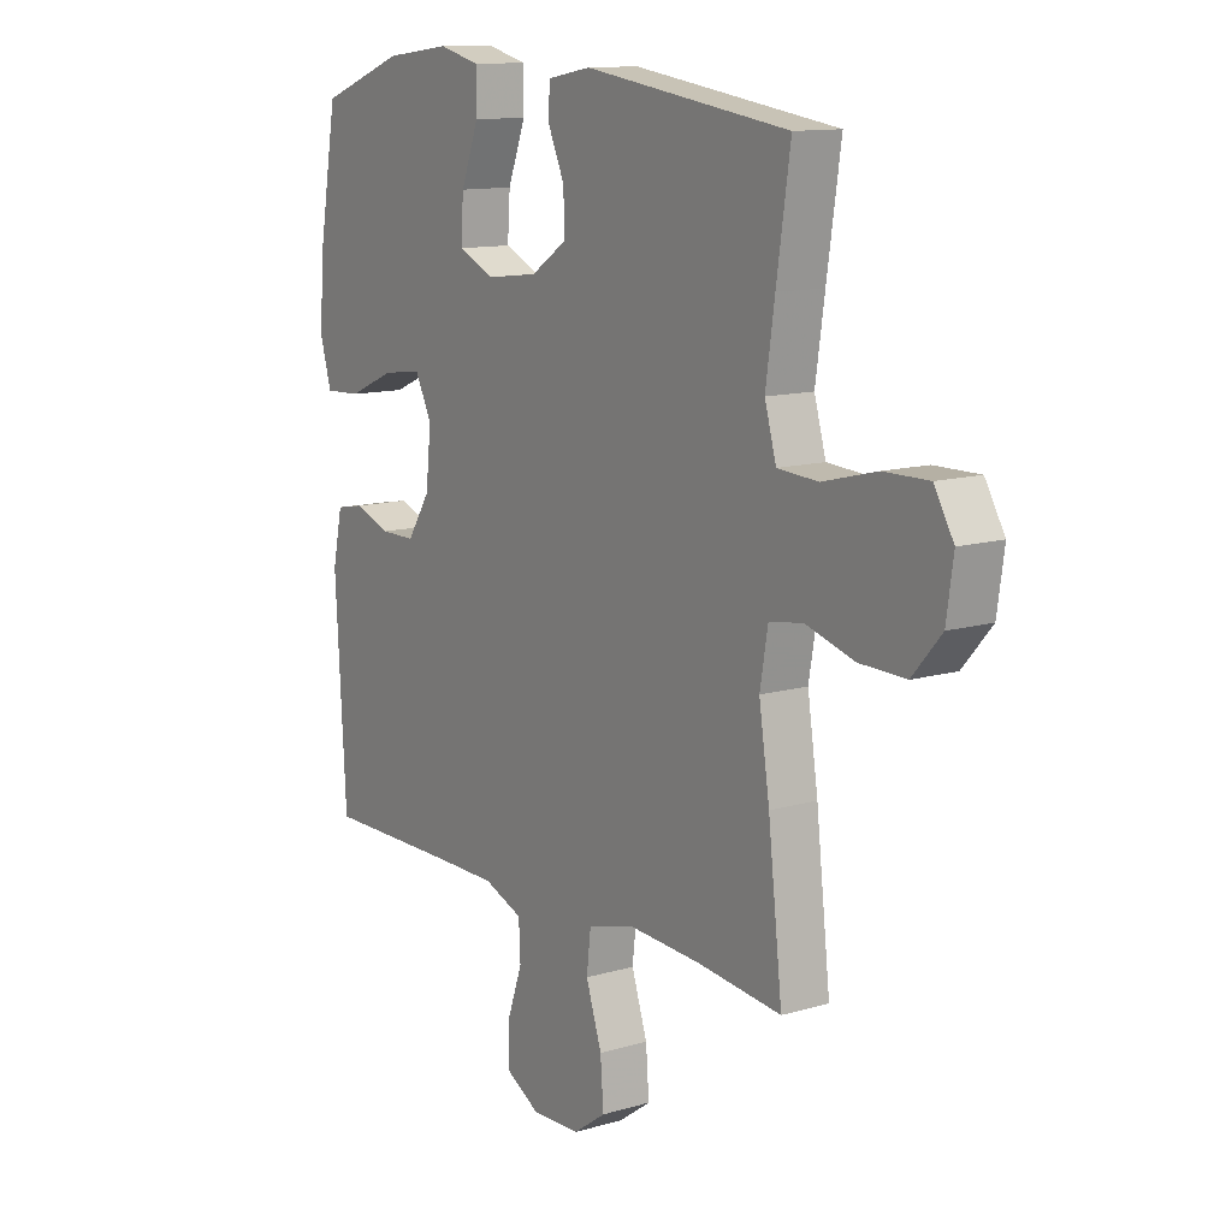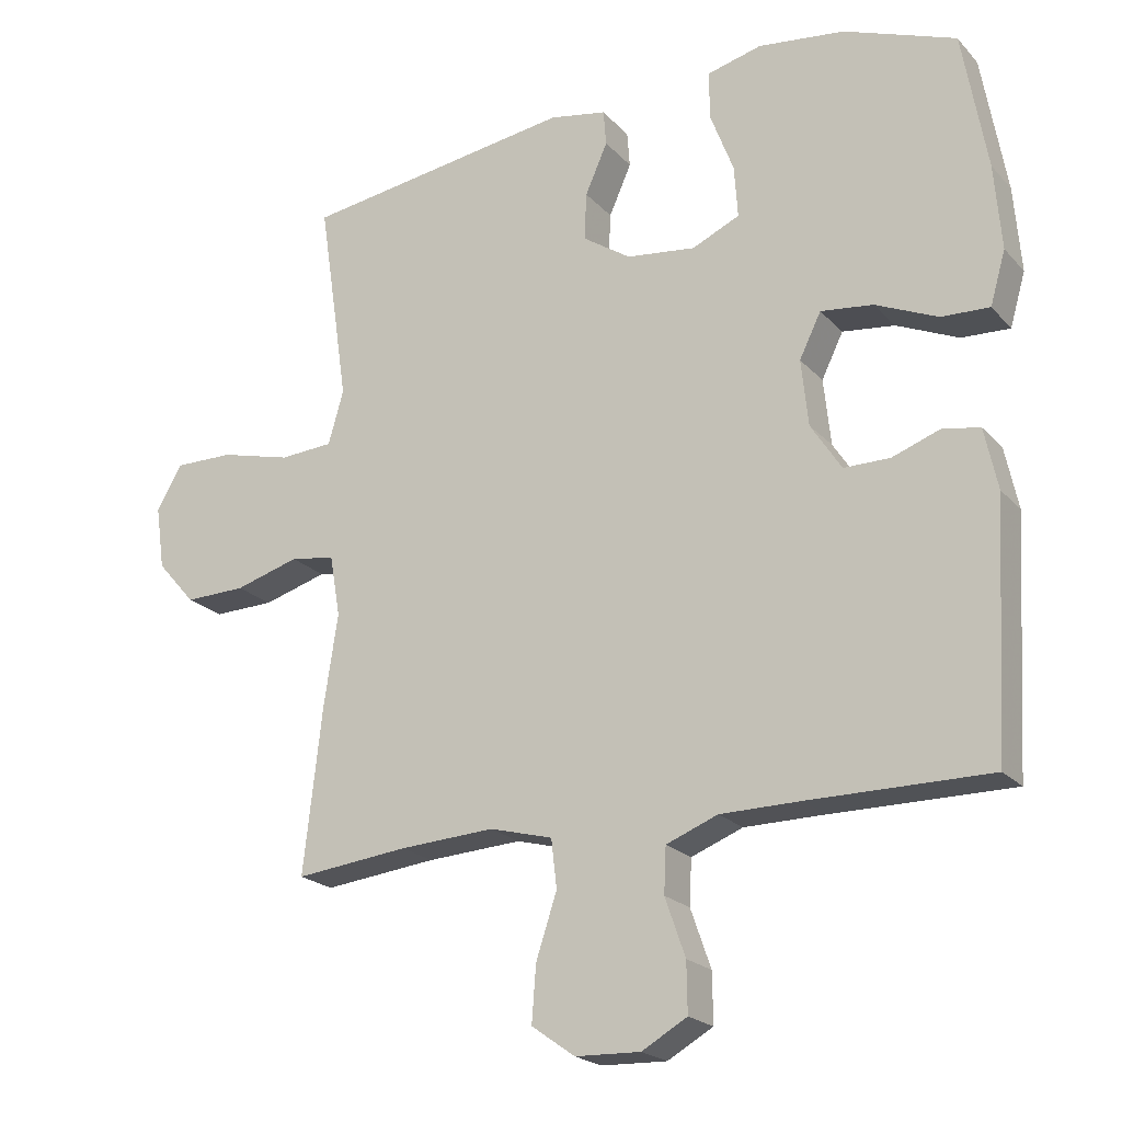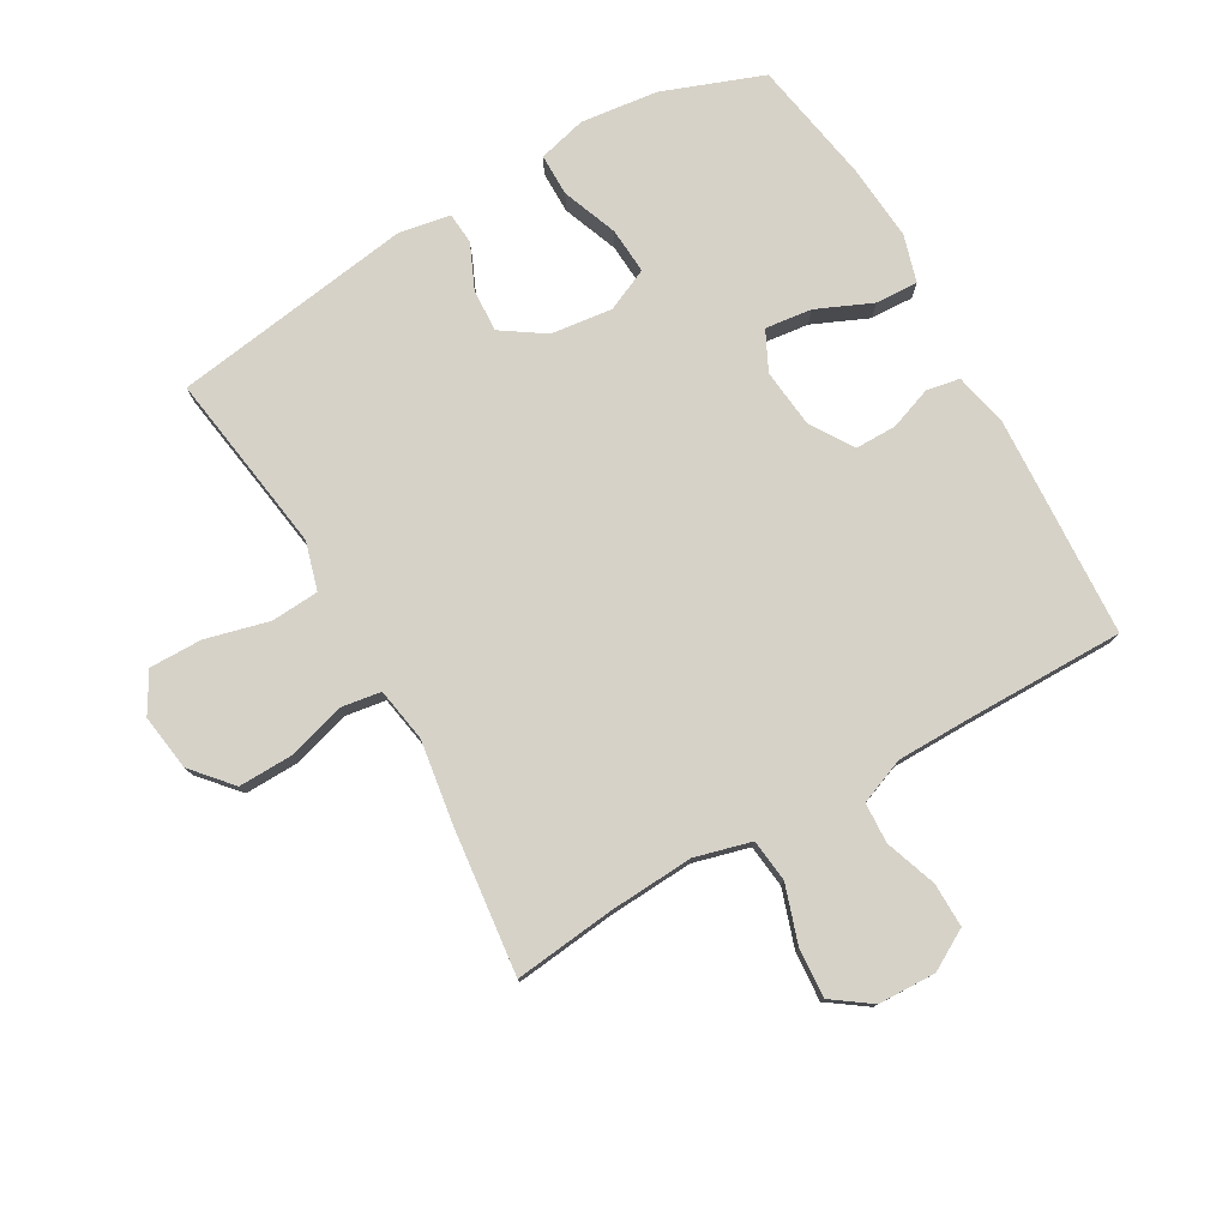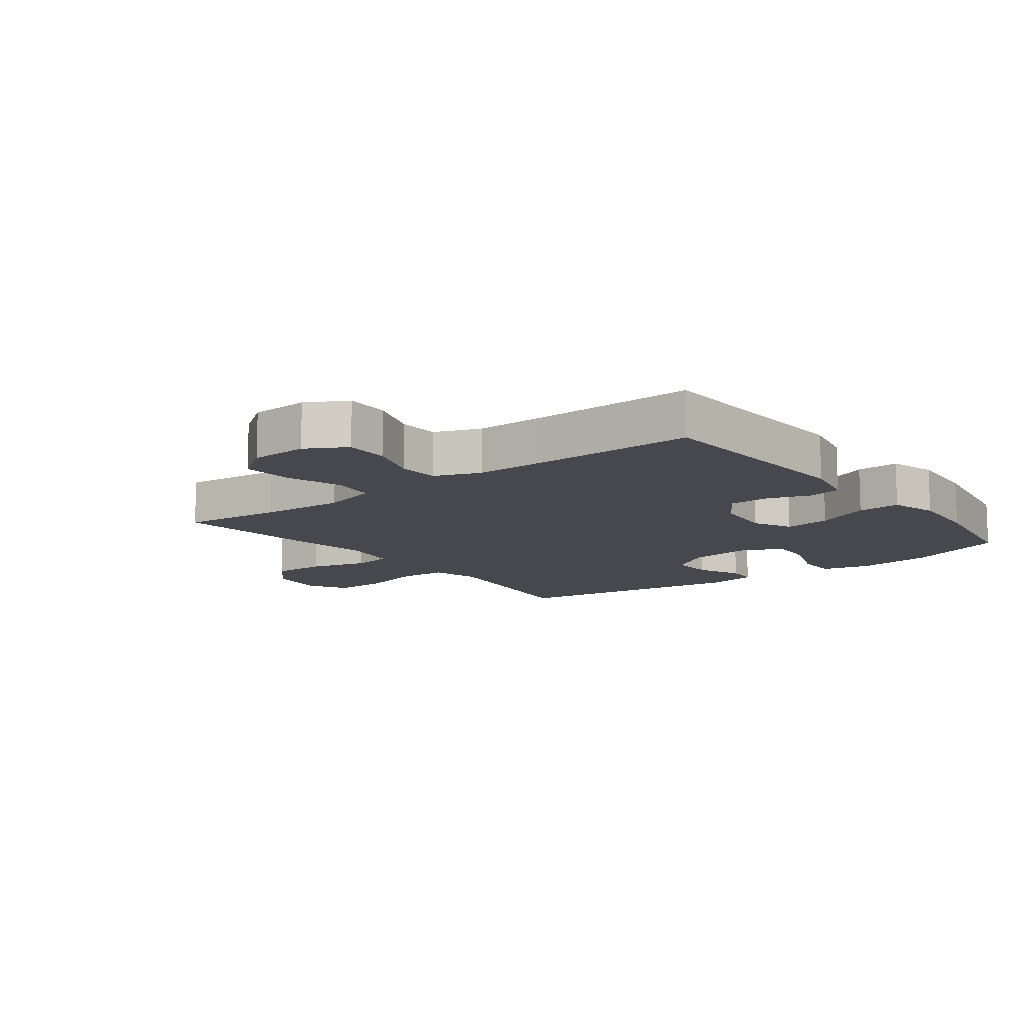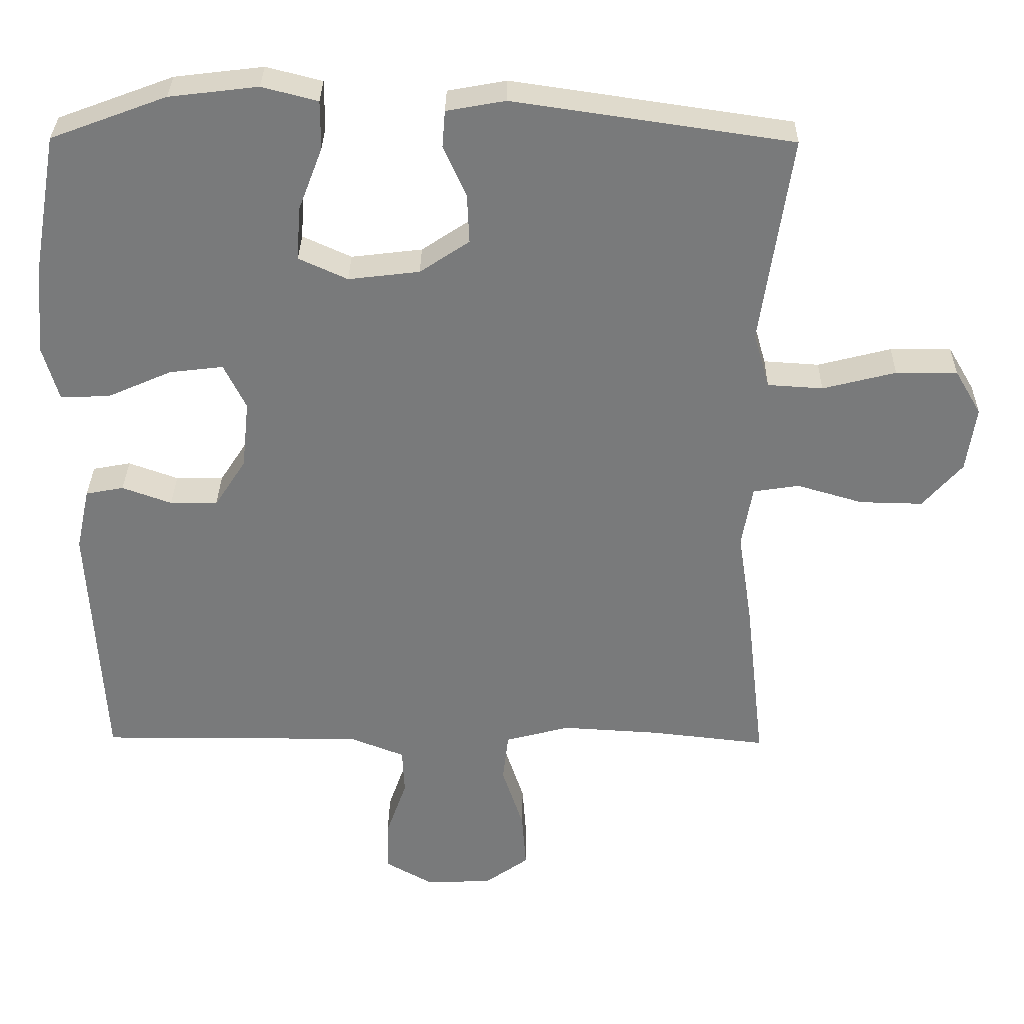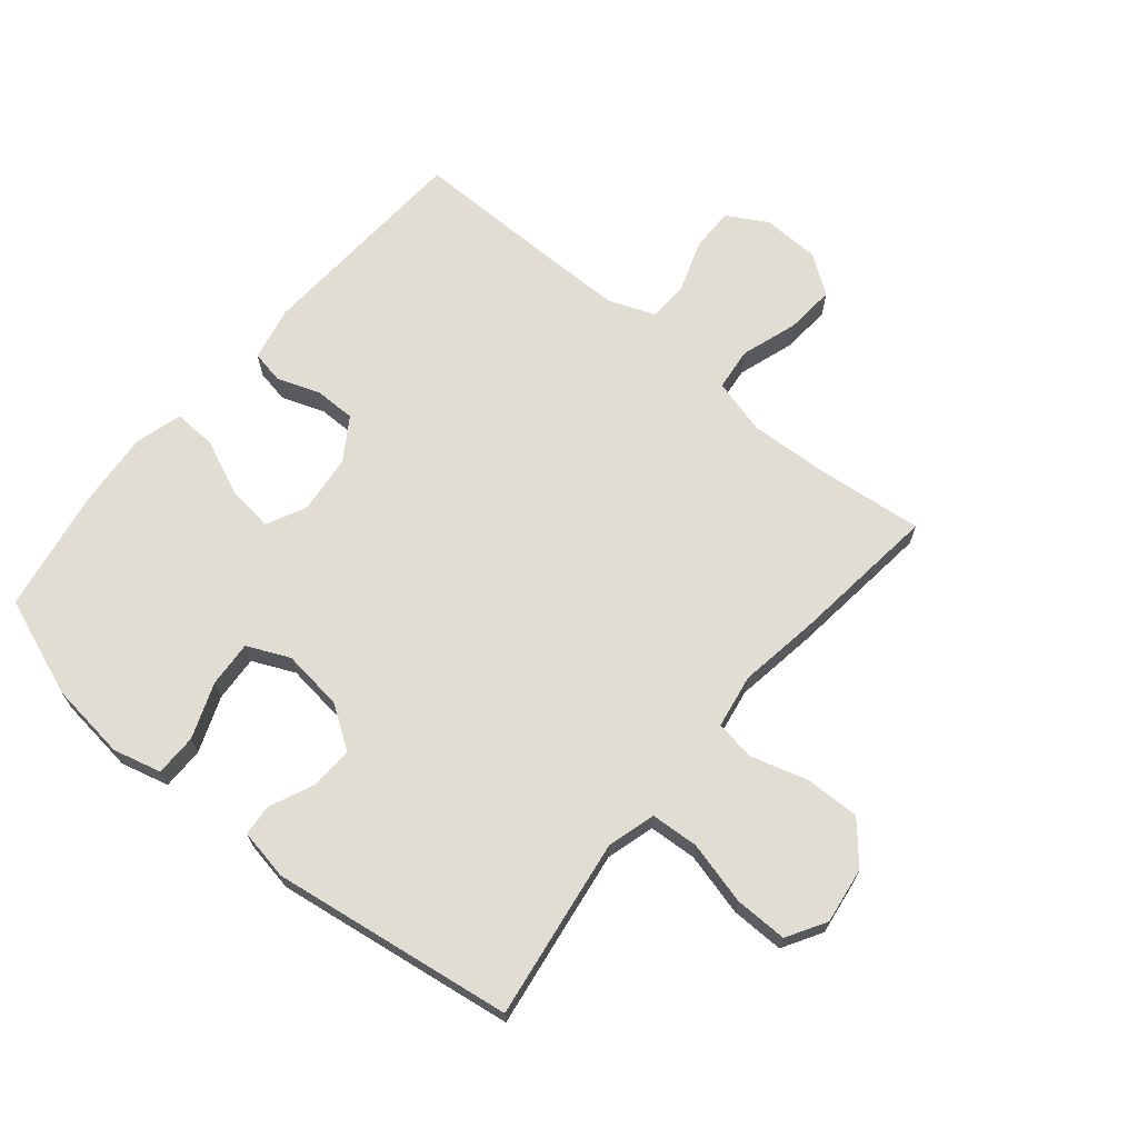
<metadata>
{"format":"obj","ext":"obj","renderer":"f3d","projection":"perspective","resolution":1024,"background":"white","views":[{"elev":12.2,"azim":55.3,"up":"+Z"},{"elev":-21.0,"azim":-150.4,"up":"+Z"},{"elev":77.8,"azim":150.2,"up":"+Y"},{"elev":-11.8,"azim":-142.5,"up":"+Y"},{"elev":31.9,"azim":0.8,"up":"+Z"},{"elev":68.2,"azim":39.8,"up":"+Y"}]}
</metadata>
<code>
v -0.5 0.07 0.5
v -0.339 0.07 0.56
v -0.215 0.07 0.575
v -0.137 0.07 0.555
v -0.137 0.07 0.487
v -0.171 0.07 0.398
v -0.176 0.07 0.324
v -0.108 0.07 0.293
v -0.009 0.07 0.305
v 0.06 0.07 0.351
v 0.057 0.07 0.419
v 0.025 0.07 0.491
v 0.029 0.07 0.542
v 0.111 0.07 0.557
v 0.5 0.07 0.5
v 0.474 0.07 0.325
v 0.457 0.07 0.208
v 0.479 0.07 0.131
v 0.556 0.07 0.126
v 0.658 0.07 0.152
v 0.743 0.07 0.153
v 0.78 0.07 0.09
v 0.767 0.07 -0.001
v 0.712 0.07 -0.064
v 0.624 0.07 -0.062
v 0.532 0.07 -0.035
v 0.468 0.07 -0.045
v 0.453 0.07 -0.132
v 0.473 0.07 -0.263
v 0.5 0.07 -0.5
v 0.338 0.07 -0.482
v 0.202 0.07 -0.474
v 0.112 0.07 -0.498
v 0.104 0.07 -0.567
v 0.134 0.07 -0.658
v 0.14 0.07 -0.738
v 0.078 0.07 -0.782
v -0.015 0.07 -0.785
v -0.08 0.07 -0.748
v -0.079 0.07 -0.677
v -0.05 0.07 -0.594
v -0.053 0.07 -0.529
v -0.127 0.07 -0.5
v -0.242 0.07 -0.499
v -0.5 0.07 -0.5
v -0.52 0.07 -0.145
v -0.501 0.07 -0.057
v -0.448 0.07 -0.047
v -0.379 0.07 -0.072
v -0.313 0.07 -0.072
v -0.269 0.07 -0.004
v -0.259 0.07 0.091
v -0.29 0.07 0.154
v -0.365 0.07 0.145
v -0.454 0.07 0.106
v -0.523 0.07 0.103
v -0.545 0.07 0.179
v -0.535 0.07 0.301
v -0.5 0 0.5
v -0.339 0 0.56
v -0.215 0 0.575
v -0.137 0 0.555
v -0.137 0 0.487
v -0.171 0 0.398
v -0.176 0 0.324
v -0.108 0 0.293
v -0.009 0 0.305
v 0.06 0 0.351
v 0.057 0 0.419
v 0.025 0 0.491
v 0.029 0 0.542
v 0.111 0 0.557
v 0.5 0 0.5
v 0.474 0 0.325
v 0.457 0 0.208
v 0.479 0 0.131
v 0.556 0 0.126
v 0.658 0 0.152
v 0.743 0 0.153
v 0.78 0 0.09
v 0.767 0 -0.001
v 0.712 0 -0.064
v 0.624 0 -0.062
v 0.532 0 -0.035
v 0.468 0 -0.045
v 0.453 0 -0.132
v 0.473 0 -0.263
v 0.5 0 -0.5
v 0.338 0 -0.482
v 0.202 0 -0.474
v 0.112 0 -0.498
v 0.104 0 -0.567
v 0.134 0 -0.658
v 0.14 0 -0.738
v 0.078 0 -0.782
v -0.015 0 -0.785
v -0.08 0 -0.748
v -0.079 0 -0.677
v -0.05 0 -0.594
v -0.053 0 -0.529
v -0.127 0 -0.5
v -0.242 0 -0.499
v -0.5 0 -0.5
v -0.52 0 -0.145
v -0.501 0 -0.057
v -0.448 0 -0.047
v -0.379 0 -0.072
v -0.313 0 -0.072
v -0.269 0 -0.004
v -0.259 0 0.091
v -0.29 0 0.154
v -0.365 0 0.145
v -0.454 0 0.106
v -0.523 0 0.103
v -0.545 0 0.179
v -0.535 0 0.301
f 54 55 56 57
f 53 54 57 58
f 46 47 48 49
f 44 45 46 49
f 43 44 49 50
f 42 43 50 51
f 38 39 40 41
f 38 41 42
f 37 38 42
f 34 35 36 37
f 33 34 37 42
f 32 33 42 51
f 28 29 30 31
f 27 28 31 32
f 23 24 25 26
f 21 22 23 26
f 19 20 21 26
f 18 19 26 27
f 17 18 27 32
f 13 14 15 16
f 11 12 13 16
f 10 11 16 17
f 9 10 17 32
f 3 4 5 6
f 3 6 7
f 2 3 7
f 53 58 1 2
f 52 53 2 7
f 51 52 7 8
f 8 9 32 51
f 115 114 113 112
f 116 115 112 111
f 107 106 105 104
f 107 104 103 102
f 108 107 102 101
f 109 108 101 100
f 99 98 97 96
f 100 99 96
f 100 96 95
f 95 94 93 92
f 100 95 92 91
f 109 100 91 90
f 89 88 87 86
f 90 89 86 85
f 84 83 82 81
f 84 81 80 79
f 84 79 78 77
f 85 84 77 76
f 90 85 76 75
f 74 73 72 71
f 74 71 70 69
f 75 74 69 68
f 90 75 68 67
f 64 63 62 61
f 65 64 61
f 65 61 60
f 60 59 116 111
f 65 60 111 110
f 66 65 110 109
f 109 90 67 66
f 1 59 60 2
f 2 60 61 3
f 3 61 62 4
f 4 62 63 5
f 5 63 64 6
f 6 64 65 7
f 7 65 66 8
f 8 66 67 9
f 9 67 68 10
f 10 68 69 11
f 11 69 70 12
f 12 70 71 13
f 13 71 72 14
f 14 72 73 15
f 15 73 74 16
f 16 74 75 17
f 17 75 76 18
f 18 76 77 19
f 19 77 78 20
f 20 78 79 21
f 21 79 80 22
f 22 80 81 23
f 23 81 82 24
f 24 82 83 25
f 25 83 84 26
f 26 84 85 27
f 27 85 86 28
f 28 86 87 29
f 29 87 88 30
f 30 88 89 31
f 31 89 90 32
f 32 90 91 33
f 33 91 92 34
f 34 92 93 35
f 35 93 94 36
f 36 94 95 37
f 37 95 96 38
f 38 96 97 39
f 39 97 98 40
f 40 98 99 41
f 41 99 100 42
f 42 100 101 43
f 43 101 102 44
f 44 102 103 45
f 45 103 104 46
f 46 104 105 47
f 47 105 106 48
f 48 106 107 49
f 49 107 108 50
f 50 108 109 51
f 51 109 110 52
f 52 110 111 53
f 53 111 112 54
f 54 112 113 55
f 55 113 114 56
f 56 114 115 57
f 57 115 116 58
f 58 116 59 1

</code>
